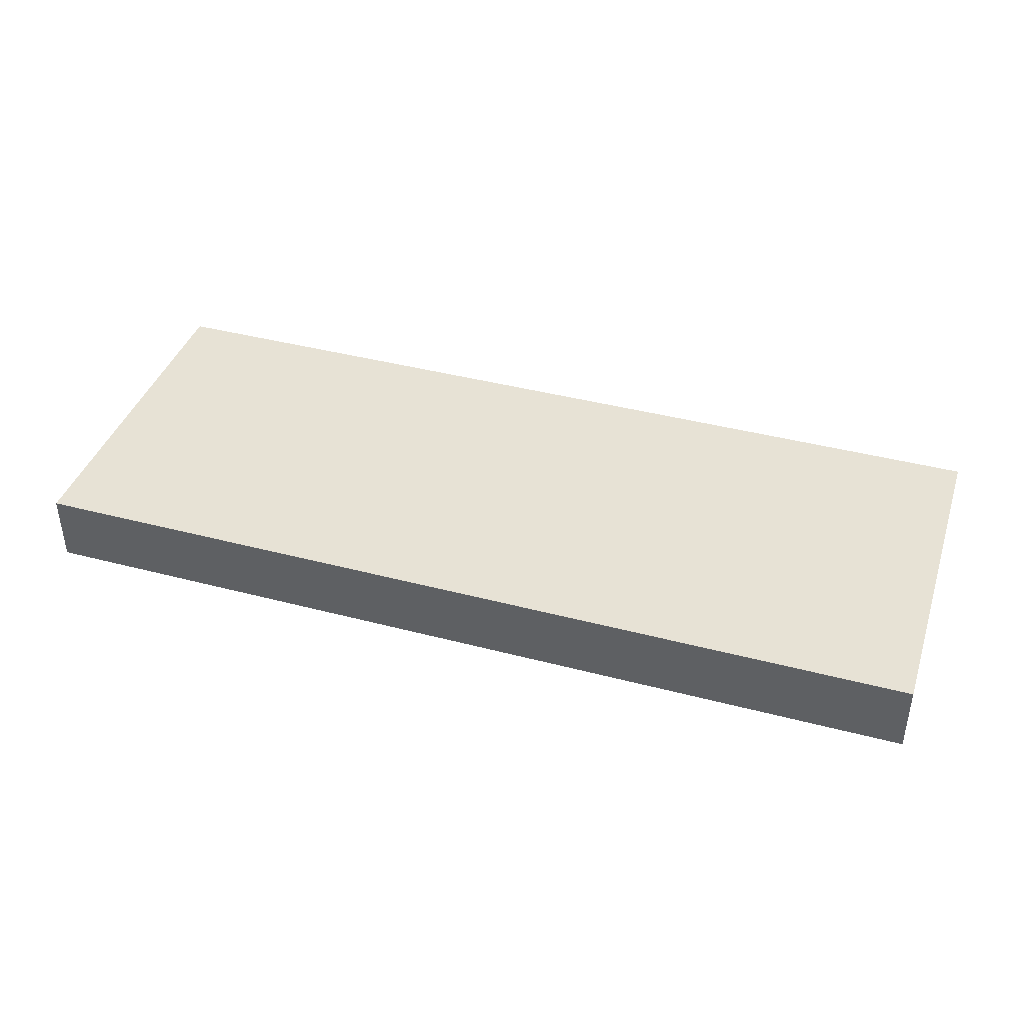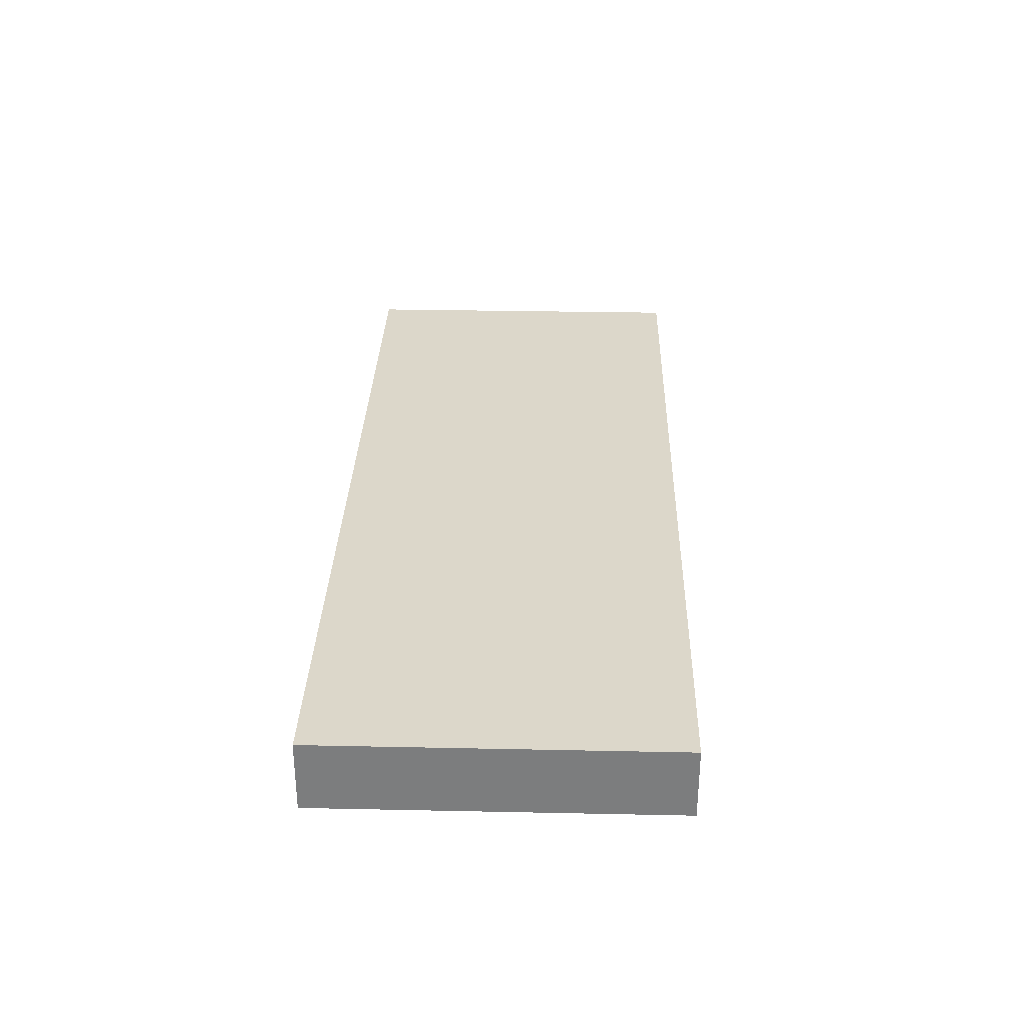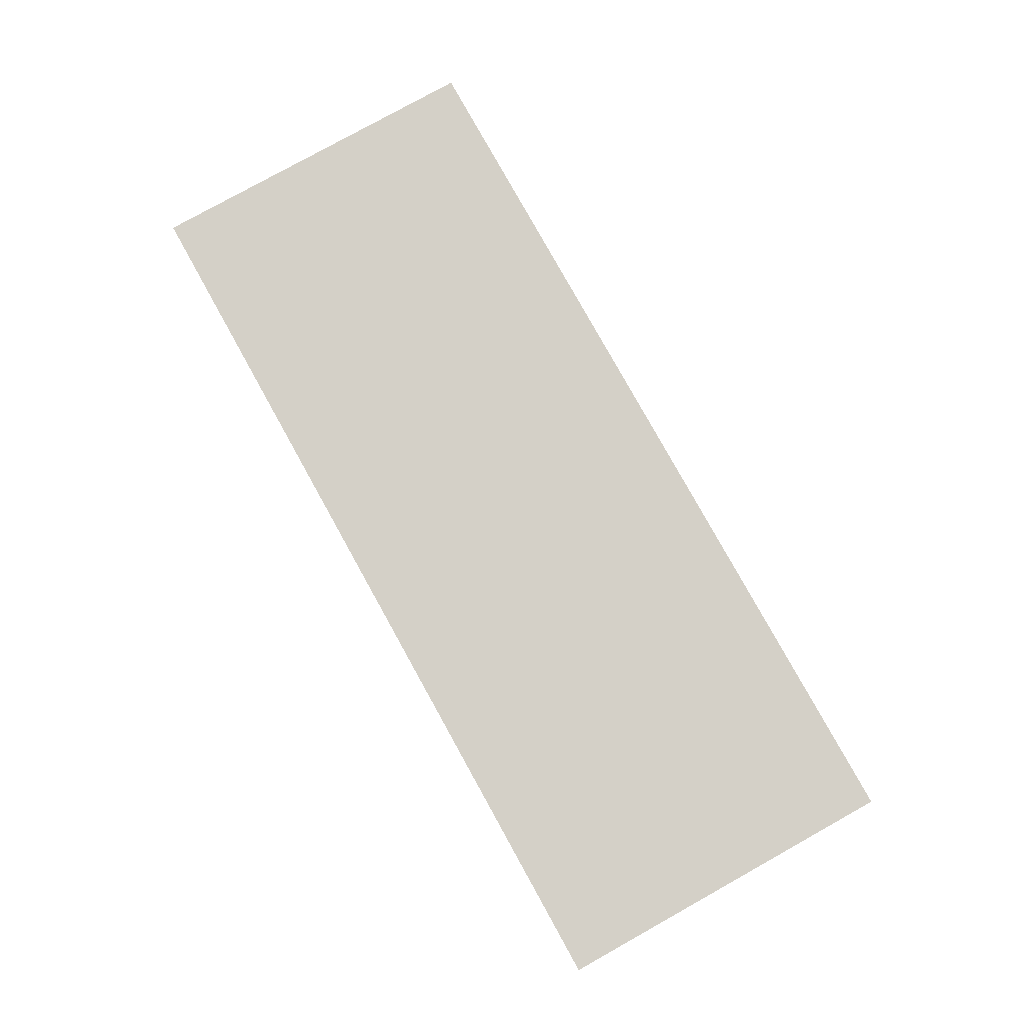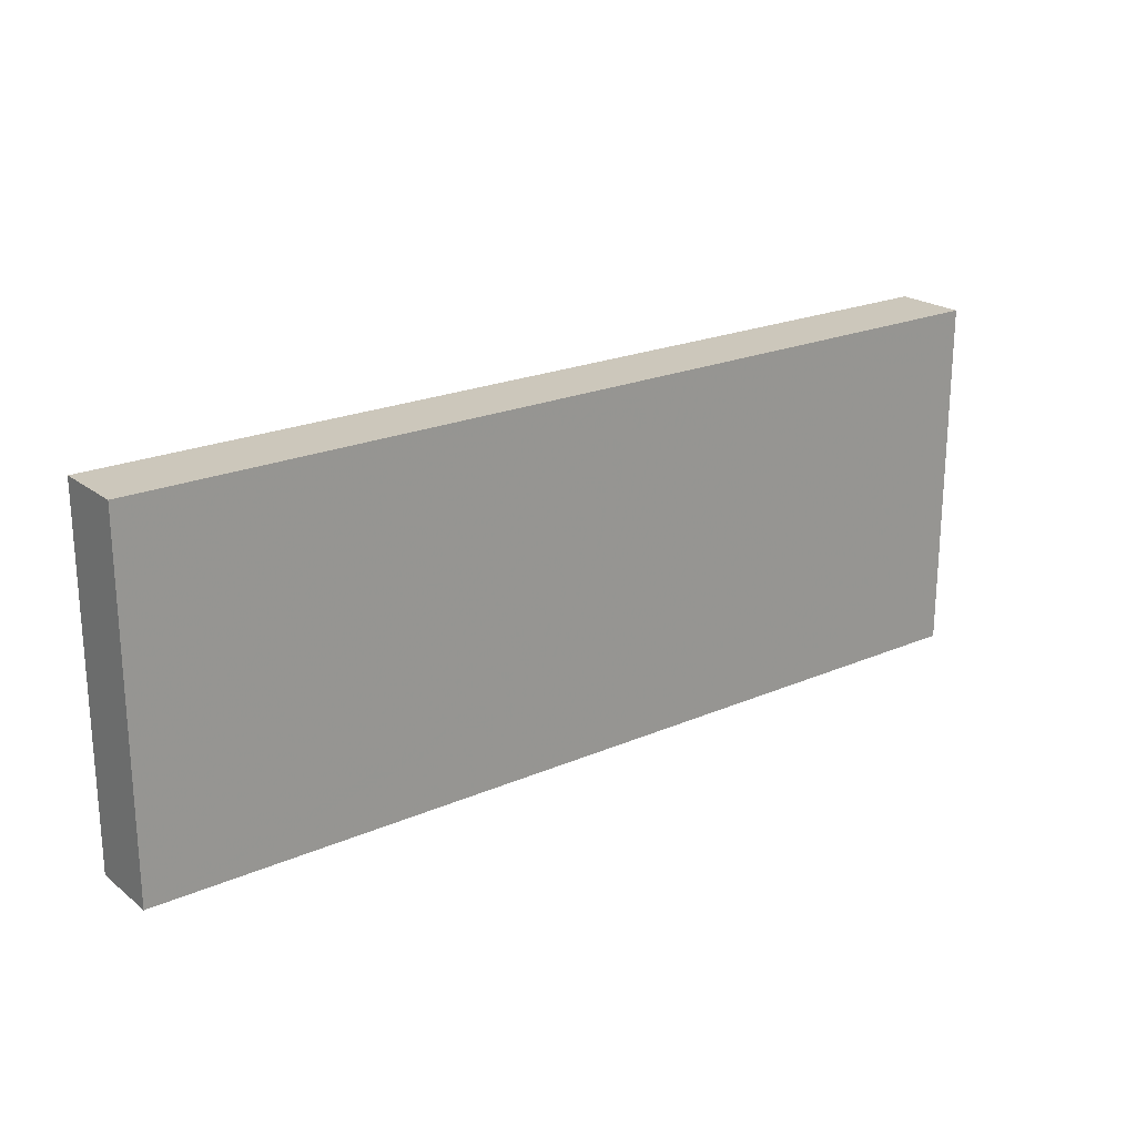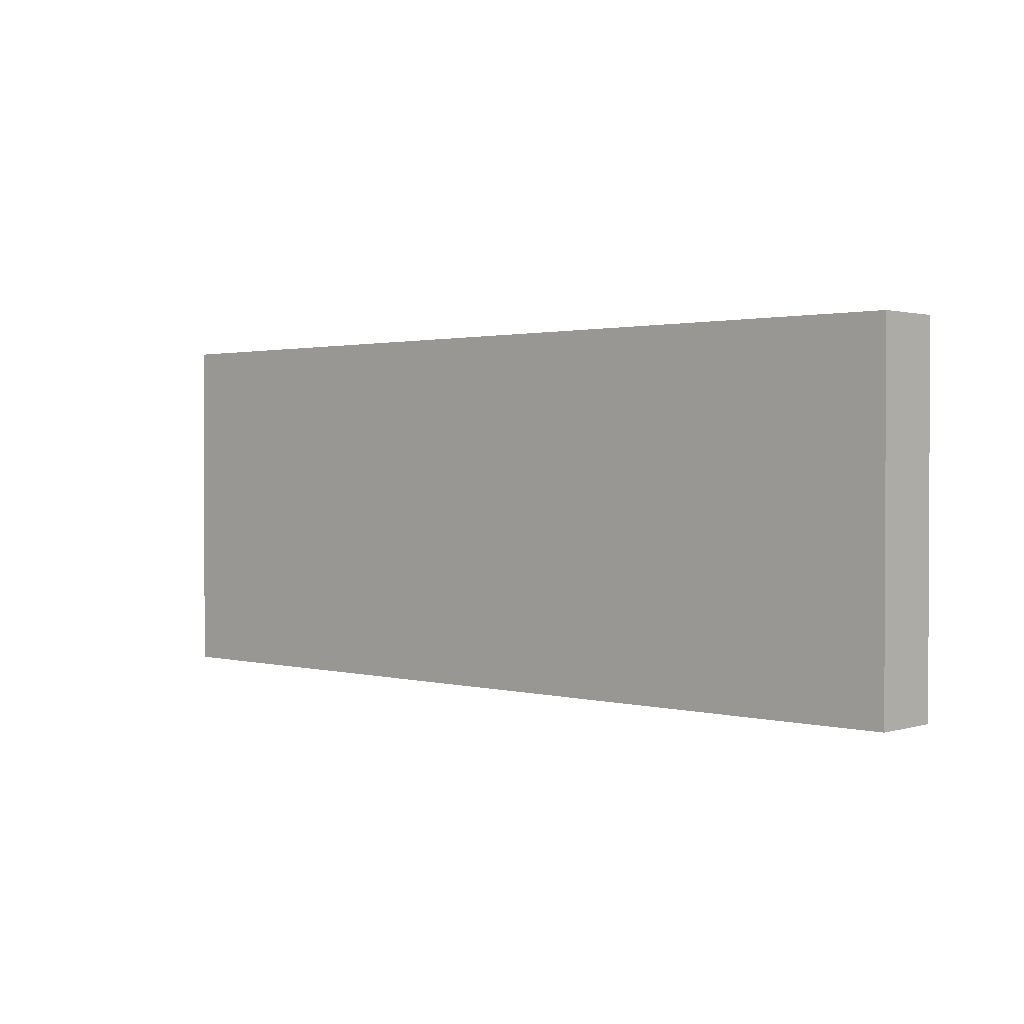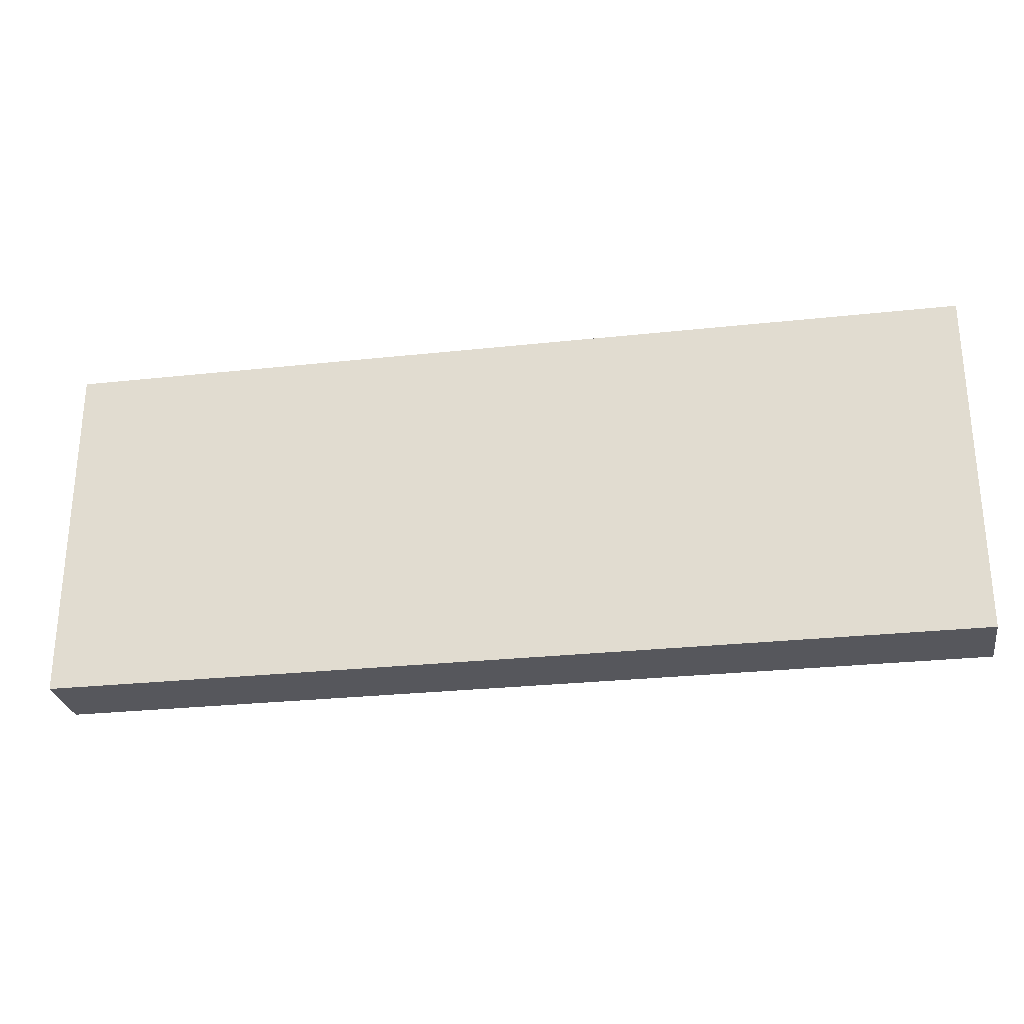
<metadata>
{"format":"obj","ext":"obj","renderer":"f3d","projection":"perspective","resolution":1024,"background":"white","views":[{"elev":40.5,"azim":-162.1,"up":"+Z"},{"elev":30.8,"azim":-88.3,"up":"+Z"},{"elev":80.0,"azim":60.9,"up":"+Z"},{"elev":21.7,"azim":-37.3,"up":"+Y"},{"elev":1.4,"azim":-137.0,"up":"+Y"},{"elev":-27.5,"azim":9.5,"up":"+Y"}]}
</metadata>
<code>
o Door_Large_02-2.001
v -36.3 2.708 0.17
v -35.7 2.708 0.17
v -36.3 2.708 0.27
v -35.3 2.708 0.17
v -35.7 2.708 0.27
v -35 2.708 0.17
v -35.3 2.708 0.27
v -35 2.708 0.27
v -36.3 3.208 0.27
v -36.2 3.208 0.17
v -36.3 3.208 0.17
v -36.2 3.208 0.27
v -36 3.208 0.17
v -36 3.208 0.27
v -35.9 3.208 0.17
v -35.9 3.208 0.27
v -35.8 3.208 0.17
v -35.8 3.208 0.27
v -35.3 3.208 0.17
v -35.3 3.208 0.27
v -35.2 3.208 0.17
v -35.2 3.208 0.27
v -35 3.208 0.17
v -35 3.208 0.27
v -36.3 2.808 0.17
v -36.3 2.808 0.27
v -36.3 2.908 0.17
v -36.3 2.908 0.27
v -36.3 3.008 0.17
v -36.3 3.008 0.27
v -36.3 3.108 0.17
v -36.3 3.108 0.27
v -35 2.908 0.17
v -35 2.908 0.27
v -35 3.008 0.17
v -35 3.008 0.27
v -36.2 2.808 0.17
v -36.2 2.908 0.17
v -36.2 3.008 0.17
v -36.2 3.108 0.17
v -36.1 2.808 0.17
v -36.1 2.908 0.17
v -36.1 3.108 0.17
v -36 2.908 0.17
v -36 3.008 0.17
v -36 3.108 0.17
v -35.9 2.808 0.17
v -35.9 2.908 0.17
v -35.9 3.008 0.17
v -35.9 3.108 0.17
v -35.8 2.808 0.17
v -35.8 2.908 0.17
v -35.8 3.008 0.17
v -35.8 3.108 0.17
v -35.7 2.808 0.17
v -35.7 2.908 0.17
v -35.7 3.008 0.17
v -35.5 2.908 0.17
v -35.5 3.008 0.17
v -35.4 2.808 0.17
v -35.4 2.908 0.17
v -35.4 3.008 0.17
v -35.4 3.108 0.17
v -35.3 2.808 0.17
v -35.3 2.908 0.17
v -35.3 3.008 0.17
v -35.3 3.108 0.17
v -35.2 2.908 0.17
v -35.2 3.008 0.17
v -35.2 3.108 0.17
v -35.1 2.808 0.17
v -35.1 2.908 0.17
v -35.1 3.008 0.17
v -35.1 3.108 0.17
v -36.2 2.808 0.27
v -36.2 2.908 0.27
v -36.2 3.008 0.27
v -36.2 3.108 0.27
v -36.1 2.808 0.27
v -36.1 2.908 0.27
v -36.1 3.108 0.27
v -36 2.908 0.27
v -36 3.008 0.27
v -36 3.108 0.27
v -35.9 2.808 0.27
v -35.9 2.908 0.27
v -35.9 3.008 0.27
v -35.9 3.108 0.27
v -35.8 2.808 0.27
v -35.8 2.908 0.27
v -35.8 3.008 0.27
v -35.8 3.108 0.27
v -35.7 2.808 0.27
v -35.7 2.908 0.27
v -35.7 3.008 0.27
v -35.5 2.908 0.27
v -35.5 3.008 0.27
v -35.4 2.808 0.27
v -35.4 2.908 0.27
v -35.4 3.008 0.27
v -35.4 3.108 0.27
v -35.3 2.808 0.27
v -35.3 2.908 0.27
v -35.3 3.008 0.27
v -35.3 3.108 0.27
v -35.2 2.908 0.27
v -35.2 3.008 0.27
v -35.2 3.108 0.27
v -35.1 2.808 0.27
v -35.1 2.908 0.27
v -35.1 3.008 0.27
v -35.1 3.108 0.27
f 1 2 3
f 2 4 5
f 3 2 5
f 4 6 7
f 5 4 7
f 7 6 8
f 9 10 11
f 12 13 10
f 12 10 9
f 14 15 13
f 14 13 12
f 16 17 15
f 16 15 14
f 18 19 17
f 18 17 16
f 20 21 19
f 20 19 18
f 22 23 21
f 22 21 20
f 24 23 22
f 1 3 25
f 25 3 26
f 25 26 27
f 27 26 28
f 27 28 29
f 29 28 30
f 29 30 31
f 31 30 32
f 31 32 11
f 11 32 9
f 33 8 6
f 34 8 33
f 35 34 33
f 36 34 35
f 23 36 35
f 24 36 23
f 1 25 37
f 25 27 37
f 27 29 38
f 37 27 38
f 29 31 39
f 38 29 39
f 31 11 40
f 39 31 40
f 40 11 10
f 37 38 41
f 1 37 41
f 38 39 42
f 41 38 42
f 40 10 42
f 39 40 42
f 42 10 43
f 41 42 44
f 42 43 44
f 44 43 45
f 43 10 46
f 45 43 46
f 46 10 13
f 1 41 47
f 41 44 47
f 44 45 48
f 47 44 48
f 46 13 49
f 48 45 49
f 45 46 49
f 49 13 50
f 50 13 15
f 1 47 51
f 47 48 51
f 48 49 52
f 51 48 52
f 49 50 53
f 52 49 53
f 50 15 54
f 53 50 54
f 54 15 17
f 1 51 2
f 52 53 55
f 2 51 55
f 51 52 55
f 55 53 56
f 54 17 57
f 56 53 57
f 53 54 57
f 55 56 58
f 2 55 58
f 56 57 58
f 57 17 59
f 58 57 59
f 2 58 60
f 58 59 61
f 60 58 61
f 59 17 62
f 61 59 62
f 62 17 63
f 2 60 4
f 60 61 64
f 4 60 64
f 61 62 65
f 64 61 65
f 62 63 66
f 65 62 66
f 63 17 67
f 66 63 67
f 67 17 19
f 65 66 68
f 64 65 68
f 66 67 69
f 68 66 69
f 67 19 70
f 69 67 70
f 70 19 21
f 4 64 71
f 64 68 71
f 68 69 72
f 71 68 72
f 69 70 73
f 72 69 73
f 70 21 74
f 73 70 74
f 4 71 6
f 71 72 6
f 72 73 33
f 6 72 33
f 73 74 35
f 33 73 35
f 74 21 23
f 35 74 23
f 75 26 3
f 75 28 26
f 76 30 28
f 76 28 75
f 77 32 30
f 77 30 76
f 78 9 32
f 78 32 77
f 12 9 78
f 79 76 75
f 79 75 3
f 80 77 76
f 80 76 79
f 80 12 78
f 80 78 77
f 81 12 80
f 82 80 79
f 82 81 80
f 83 81 82
f 84 12 81
f 84 81 83
f 14 12 84
f 85 79 3
f 85 82 79
f 86 83 82
f 86 82 85
f 87 14 84
f 87 83 86
f 87 84 83
f 88 14 87
f 16 14 88
f 89 85 3
f 89 86 85
f 90 87 86
f 90 86 89
f 91 88 87
f 91 87 90
f 92 16 88
f 92 88 91
f 18 16 92
f 5 89 3
f 93 91 90
f 93 89 5
f 93 90 89
f 94 91 93
f 95 18 92
f 95 91 94
f 95 92 91
f 96 94 93
f 96 93 5
f 96 95 94
f 97 18 95
f 97 95 96
f 98 96 5
f 99 97 96
f 99 96 98
f 100 18 97
f 100 97 99
f 101 18 100
f 7 98 5
f 102 99 98
f 102 98 7
f 103 100 99
f 103 99 102
f 104 101 100
f 104 100 103
f 105 18 101
f 105 101 104
f 20 18 105
f 106 104 103
f 106 103 102
f 107 105 104
f 107 104 106
f 108 20 105
f 108 105 107
f 22 20 108
f 109 102 7
f 109 106 102
f 110 107 106
f 110 106 109
f 111 108 107
f 111 107 110
f 112 22 108
f 112 108 111
f 8 109 7
f 8 110 109
f 34 111 110
f 34 110 8
f 36 112 111
f 36 111 34
f 24 22 112
f 24 112 36

</code>
